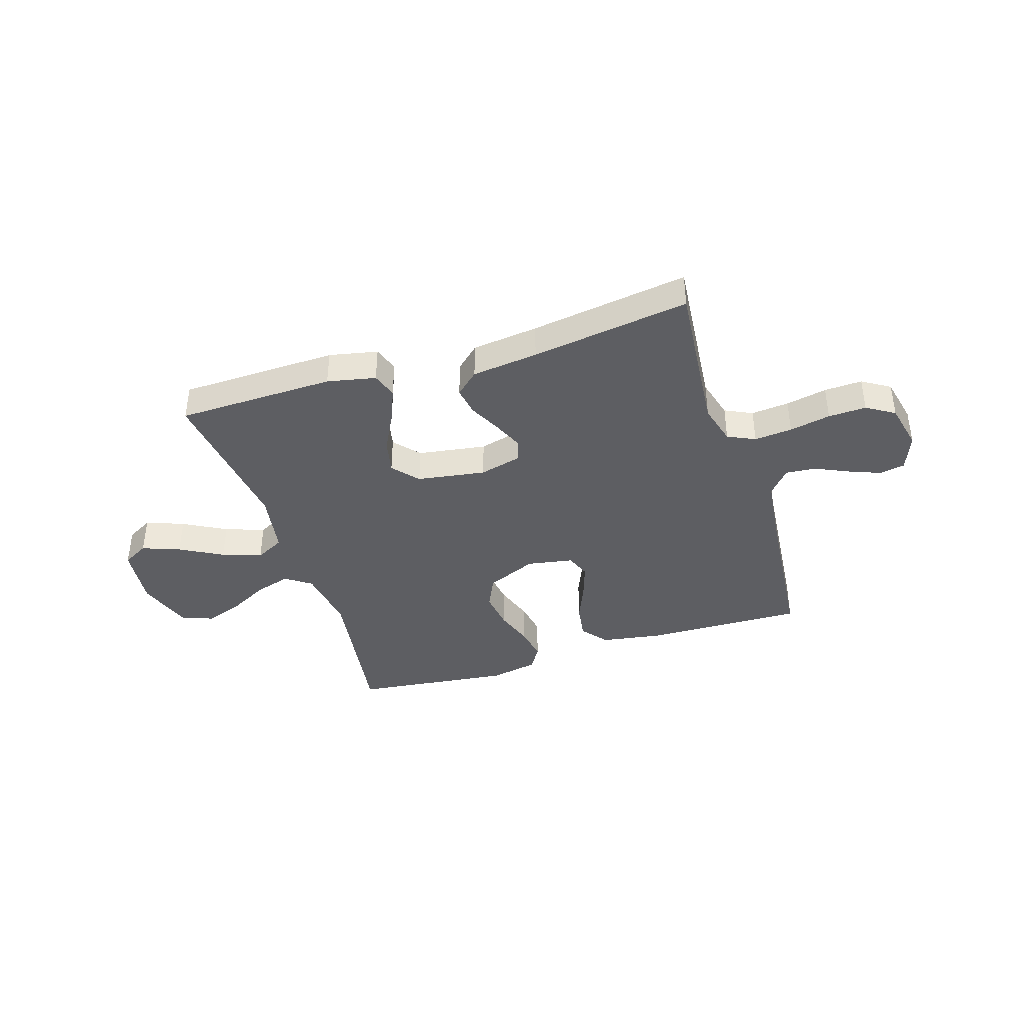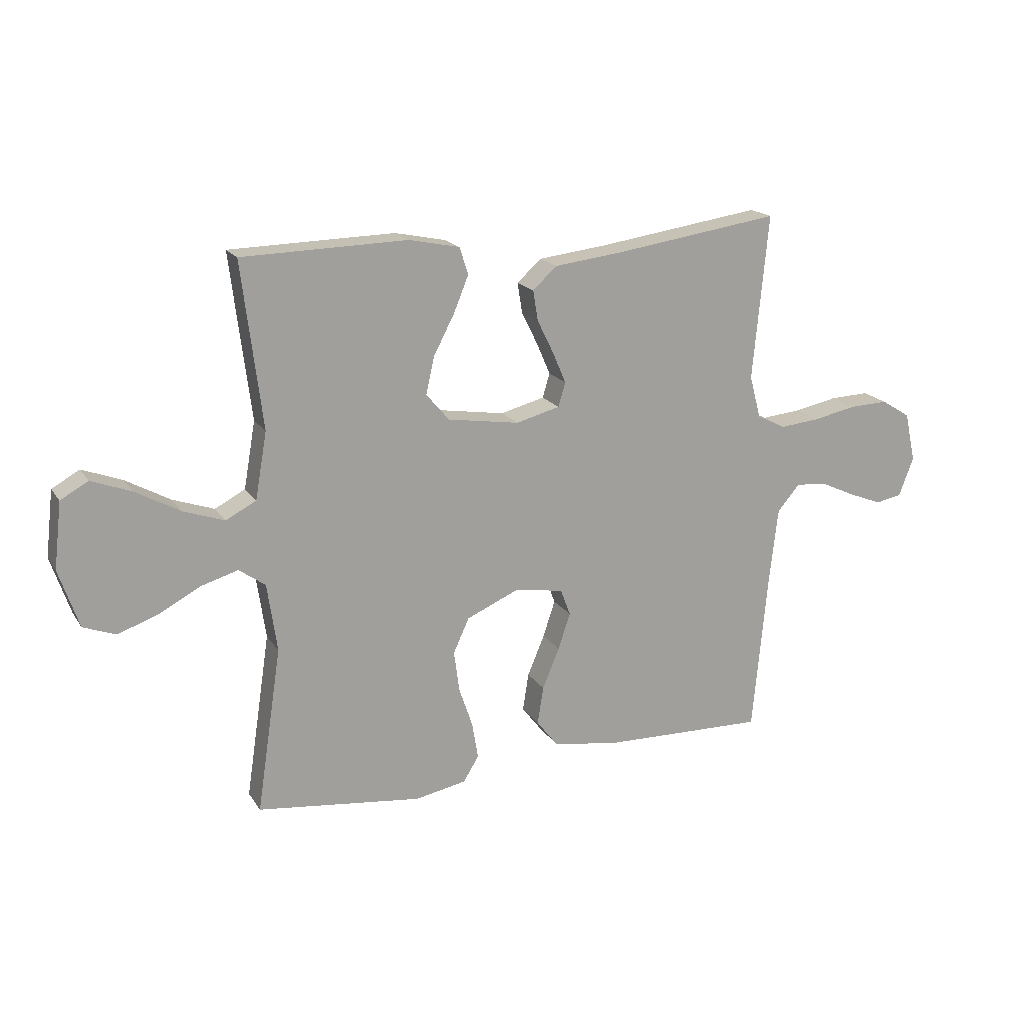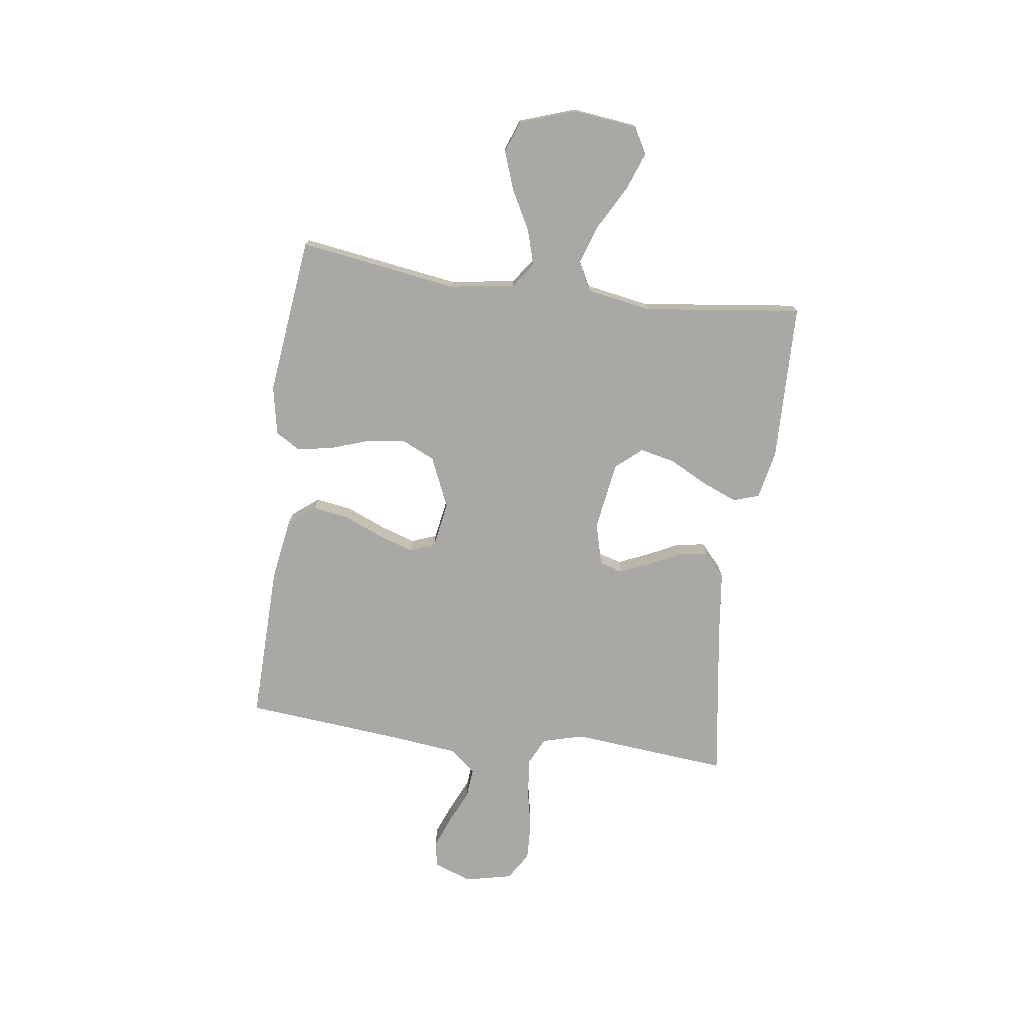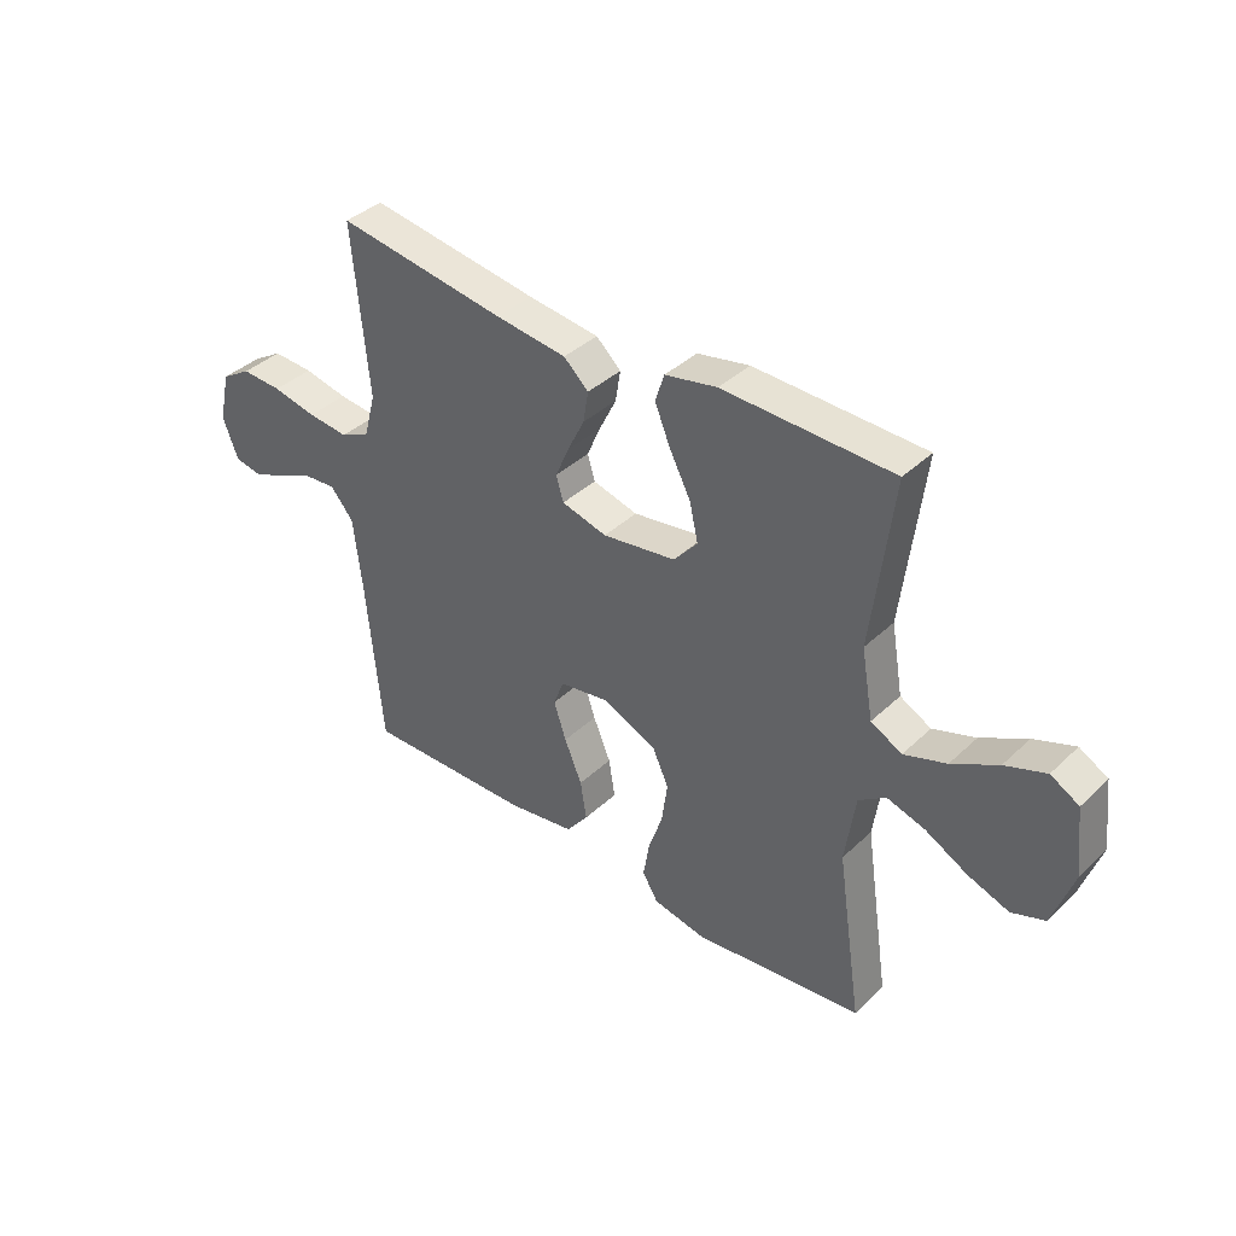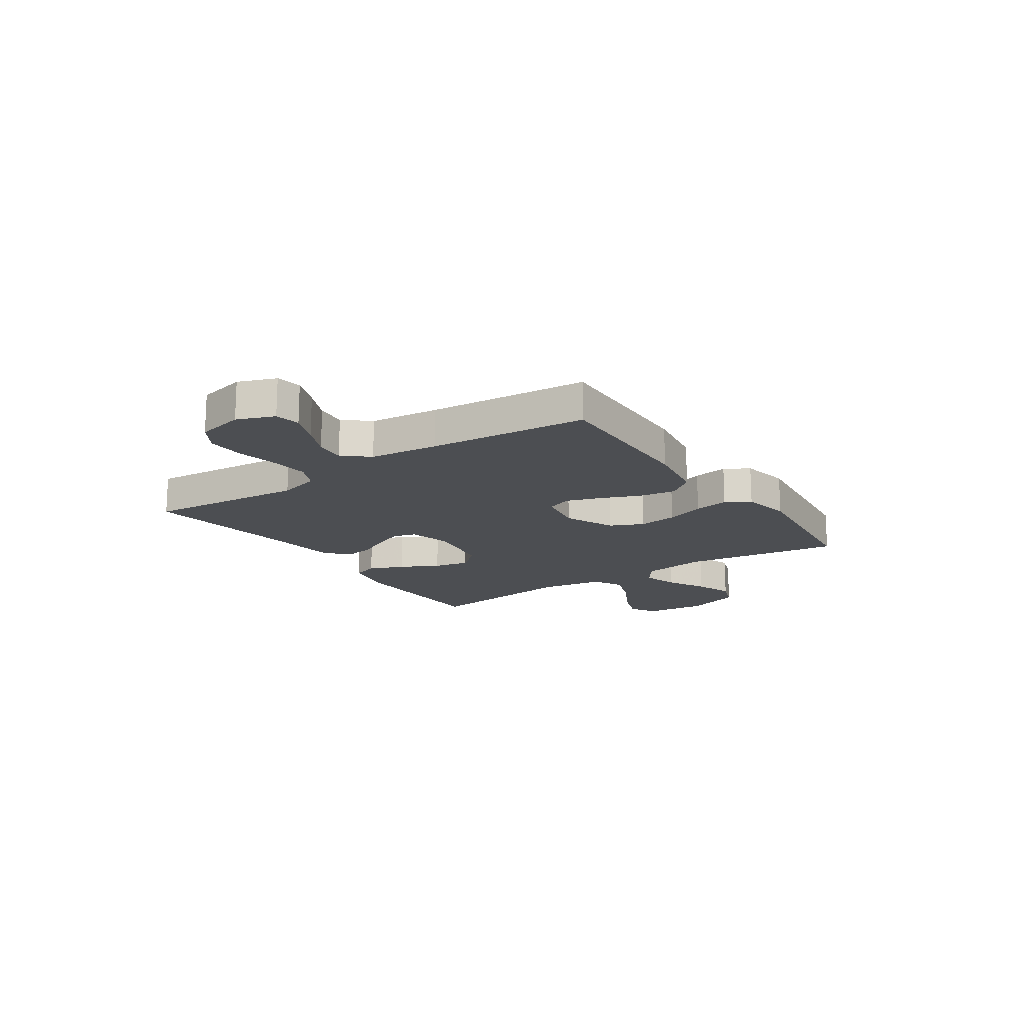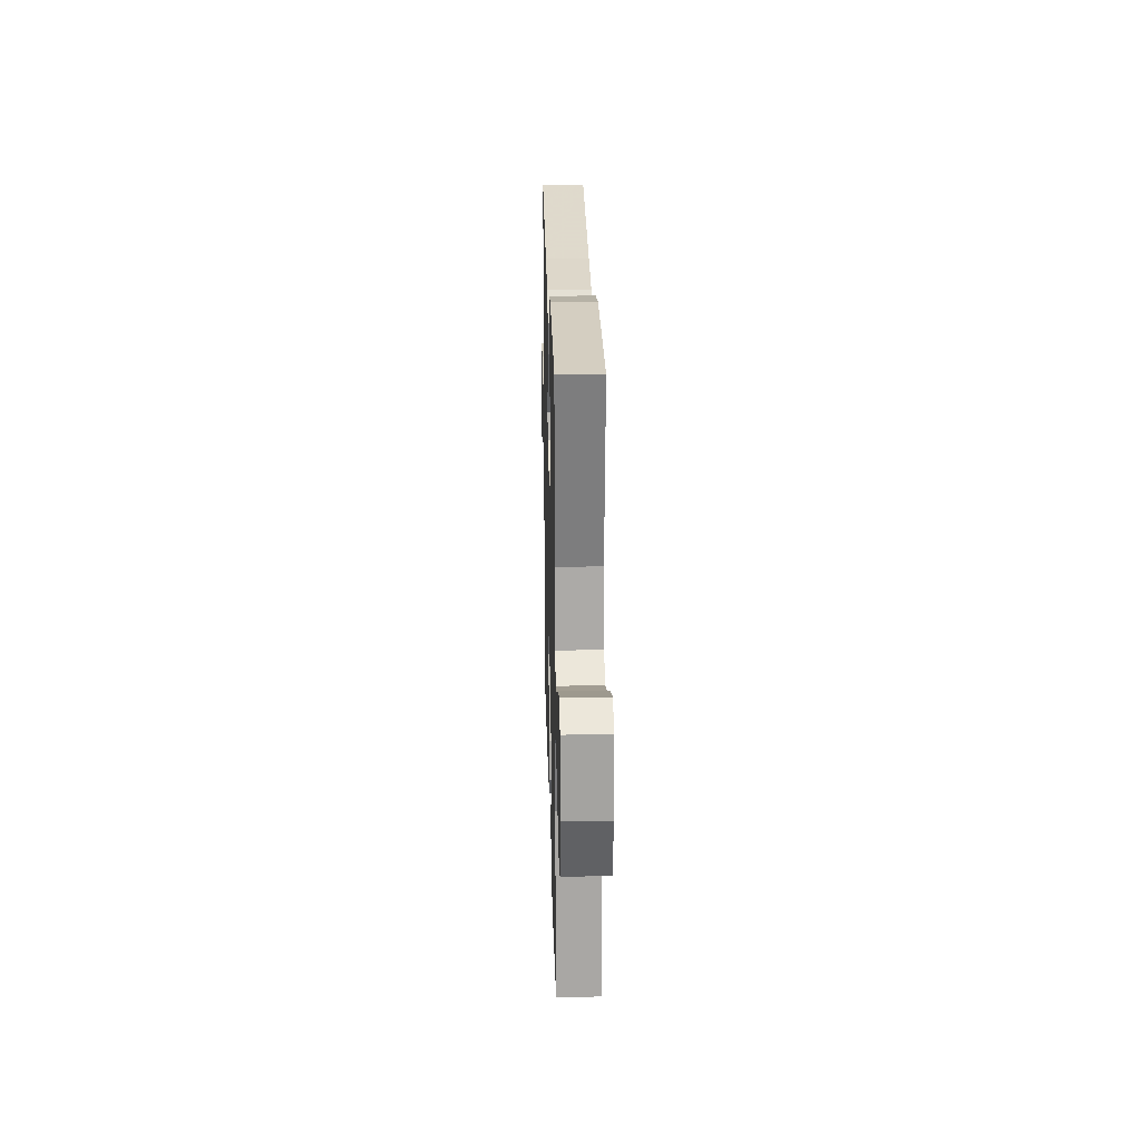
<metadata>
{"format":"obj","ext":"obj","renderer":"f3d","projection":"perspective","resolution":1024,"background":"white","views":[{"elev":-39.4,"azim":17.6,"up":"+Y"},{"elev":18.0,"azim":-22.9,"up":"+Z"},{"elev":-74.9,"azim":-97.7,"up":"+Y"},{"elev":38.7,"azim":-139.5,"up":"+Z"},{"elev":-16.5,"azim":124.2,"up":"+Y"},{"elev":24.0,"azim":-91.5,"up":"+Z"}]}
</metadata>
<code>
v 0.5 0.07 -0.5
v 0.2 0.07 -0.493
v 0.081 0.07 -0.474
v 0.042 0.07 -0.424
v 0.053 0.07 -0.355
v 0.084 0.07 -0.281
v 0.106 0.07 -0.215
v 0.088 0.07 -0.167
v 0 0.07 -0.152
v -0.096 0.07 -0.194
v -0.125 0.07 -0.257
v -0.115 0.07 -0.331
v -0.09 0.07 -0.405
v -0.079 0.07 -0.471
v -0.107 0.07 -0.517
v -0.2 0.07 -0.535
v -0.5 0.07 -0.5
v -0.455 0.07 -0.2
v -0.473 0.07 -0.076
v -0.521 0.07 -0.042
v -0.588 0.07 -0.062
v -0.663 0.07 -0.102
v -0.736 0.07 -0.128
v -0.795 0.07 -0.106
v -0.831 0.07 0
v -0.817 0.07 0.12
v -0.767 0.07 0.148
v -0.695 0.07 0.121
v -0.614 0.07 0.076
v -0.539 0.07 0.05
v -0.484 0.07 0.079
v -0.463 0.07 0.2
v -0.5 0.07 0.5
v -0.2 0.07 0.507
v -0.108 0.07 0.488
v -0.092 0.07 0.439
v -0.119 0.07 0.373
v -0.157 0.07 0.3
v -0.172 0.07 0.233
v -0.13 0.07 0.184
v 0 0.07 0.164
v 0.08 0.07 0.185
v 0.093 0.07 0.229
v 0.069 0.07 0.285
v 0.039 0.07 0.346
v 0.03 0.07 0.401
v 0.074 0.07 0.441
v 0.2 0.07 0.456
v 0.5 0.07 0.5
v 0.472 0.07 0.2
v 0.493 0.07 0.122
v 0.545 0.07 0.097
v 0.617 0.07 0.104
v 0.695 0.07 0.12
v 0.767 0.07 0.123
v 0.82 0.07 0.09
v 0.84 0.07 0
v 0.813 0.07 -0.071
v 0.765 0.07 -0.08
v 0.704 0.07 -0.056
v 0.641 0.07 -0.027
v 0.584 0.07 -0.022
v 0.543 0.07 -0.07
v 0.528 0.07 -0.2
v 0.5 0 -0.5
v 0.2 0 -0.493
v 0.081 0 -0.474
v 0.042 0 -0.424
v 0.053 0 -0.355
v 0.084 0 -0.281
v 0.106 0 -0.215
v 0.088 0 -0.167
v 0 0 -0.152
v -0.096 0 -0.194
v -0.125 0 -0.257
v -0.115 0 -0.331
v -0.09 0 -0.405
v -0.079 0 -0.471
v -0.107 0 -0.517
v -0.2 0 -0.535
v -0.5 0 -0.5
v -0.455 0 -0.2
v -0.473 0 -0.076
v -0.521 0 -0.042
v -0.588 0 -0.062
v -0.663 0 -0.102
v -0.736 0 -0.128
v -0.795 0 -0.106
v -0.831 0 0
v -0.817 0 0.12
v -0.767 0 0.148
v -0.695 0 0.121
v -0.614 0 0.076
v -0.539 0 0.05
v -0.484 0 0.079
v -0.463 0 0.2
v -0.5 0 0.5
v -0.2 0 0.507
v -0.108 0 0.488
v -0.092 0 0.439
v -0.119 0 0.373
v -0.157 0 0.3
v -0.172 0 0.233
v -0.13 0 0.184
v 0 0 0.164
v 0.08 0 0.185
v 0.093 0 0.229
v 0.069 0 0.285
v 0.039 0 0.346
v 0.03 0 0.401
v 0.074 0 0.441
v 0.2 0 0.456
v 0.5 0 0.5
v 0.472 0 0.2
v 0.493 0 0.122
v 0.545 0 0.097
v 0.617 0 0.104
v 0.695 0 0.12
v 0.767 0 0.123
v 0.82 0 0.09
v 0.84 0 0
v 0.813 0 -0.071
v 0.765 0 -0.08
v 0.704 0 -0.056
v 0.641 0 -0.027
v 0.584 0 -0.022
v 0.543 0 -0.07
v 0.528 0 -0.2
f 59 60 61
f 58 59 61
f 57 58 61
f 56 57 61
f 55 56 61
f 54 55 61
f 53 54 61
f 52 53 61 62
f 51 52 62 63
f 48 49 50
f 51 63 64
f 50 51 64
f 48 50 64
f 47 48 64
f 46 47 64
f 45 46 64
f 44 45 64
f 36 37 38
f 35 36 38
f 34 35 38
f 33 34 38
f 32 33 38
f 31 32 38 39
f 30 31 39 40
f 27 28 29
f 26 27 29
f 25 26 29
f 24 25 29
f 23 24 29
f 22 23 29
f 21 22 29
f 20 21 29 30
f 30 40 41
f 20 30 41
f 19 20 41
f 16 17 18
f 15 16 18
f 14 15 18
f 13 14 18
f 12 13 18
f 11 12 18 19
f 4 5 6
f 3 4 6
f 2 3 6
f 1 2 6
f 64 1 6
f 64 6 7
f 43 44 64
f 64 7 8
f 43 64 8
f 42 43 8
f 41 42 8 9
f 10 11 19 41
f 9 10 41
f 125 124 123
f 125 123 122
f 125 122 121
f 125 121 120
f 125 120 119
f 125 119 118
f 125 118 117
f 126 125 117 116
f 127 126 116 115
f 114 113 112
f 128 127 115
f 128 115 114
f 128 114 112
f 128 112 111
f 128 111 110
f 128 110 109
f 128 109 108
f 102 101 100
f 102 100 99
f 102 99 98
f 102 98 97
f 102 97 96
f 103 102 96 95
f 104 103 95 94
f 93 92 91
f 93 91 90
f 93 90 89
f 93 89 88
f 93 88 87
f 93 87 86
f 93 86 85
f 94 93 85 84
f 105 104 94
f 105 94 84
f 105 84 83
f 82 81 80
f 82 80 79
f 82 79 78
f 82 78 77
f 82 77 76
f 83 82 76 75
f 70 69 68
f 70 68 67
f 70 67 66
f 70 66 65
f 70 65 128
f 71 70 128
f 128 108 107
f 72 71 128
f 72 128 107
f 72 107 106
f 73 72 106 105
f 105 83 75 74
f 105 74 73
f 1 65 66 2
f 2 66 67 3
f 3 67 68 4
f 4 68 69 5
f 5 69 70 6
f 6 70 71 7
f 7 71 72 8
f 8 72 73 9
f 9 73 74 10
f 10 74 75 11
f 11 75 76 12
f 12 76 77 13
f 13 77 78 14
f 14 78 79 15
f 15 79 80 16
f 16 80 81 17
f 17 81 82 18
f 18 82 83 19
f 19 83 84 20
f 20 84 85 21
f 21 85 86 22
f 22 86 87 23
f 23 87 88 24
f 24 88 89 25
f 25 89 90 26
f 26 90 91 27
f 27 91 92 28
f 28 92 93 29
f 29 93 94 30
f 30 94 95 31
f 31 95 96 32
f 32 96 97 33
f 33 97 98 34
f 34 98 99 35
f 35 99 100 36
f 36 100 101 37
f 37 101 102 38
f 38 102 103 39
f 39 103 104 40
f 40 104 105 41
f 41 105 106 42
f 42 106 107 43
f 43 107 108 44
f 44 108 109 45
f 45 109 110 46
f 46 110 111 47
f 47 111 112 48
f 48 112 113 49
f 49 113 114 50
f 50 114 115 51
f 51 115 116 52
f 52 116 117 53
f 53 117 118 54
f 54 118 119 55
f 55 119 120 56
f 56 120 121 57
f 57 121 122 58
f 58 122 123 59
f 59 123 124 60
f 60 124 125 61
f 61 125 126 62
f 62 126 127 63
f 63 127 128 64
f 64 128 65 1

</code>
